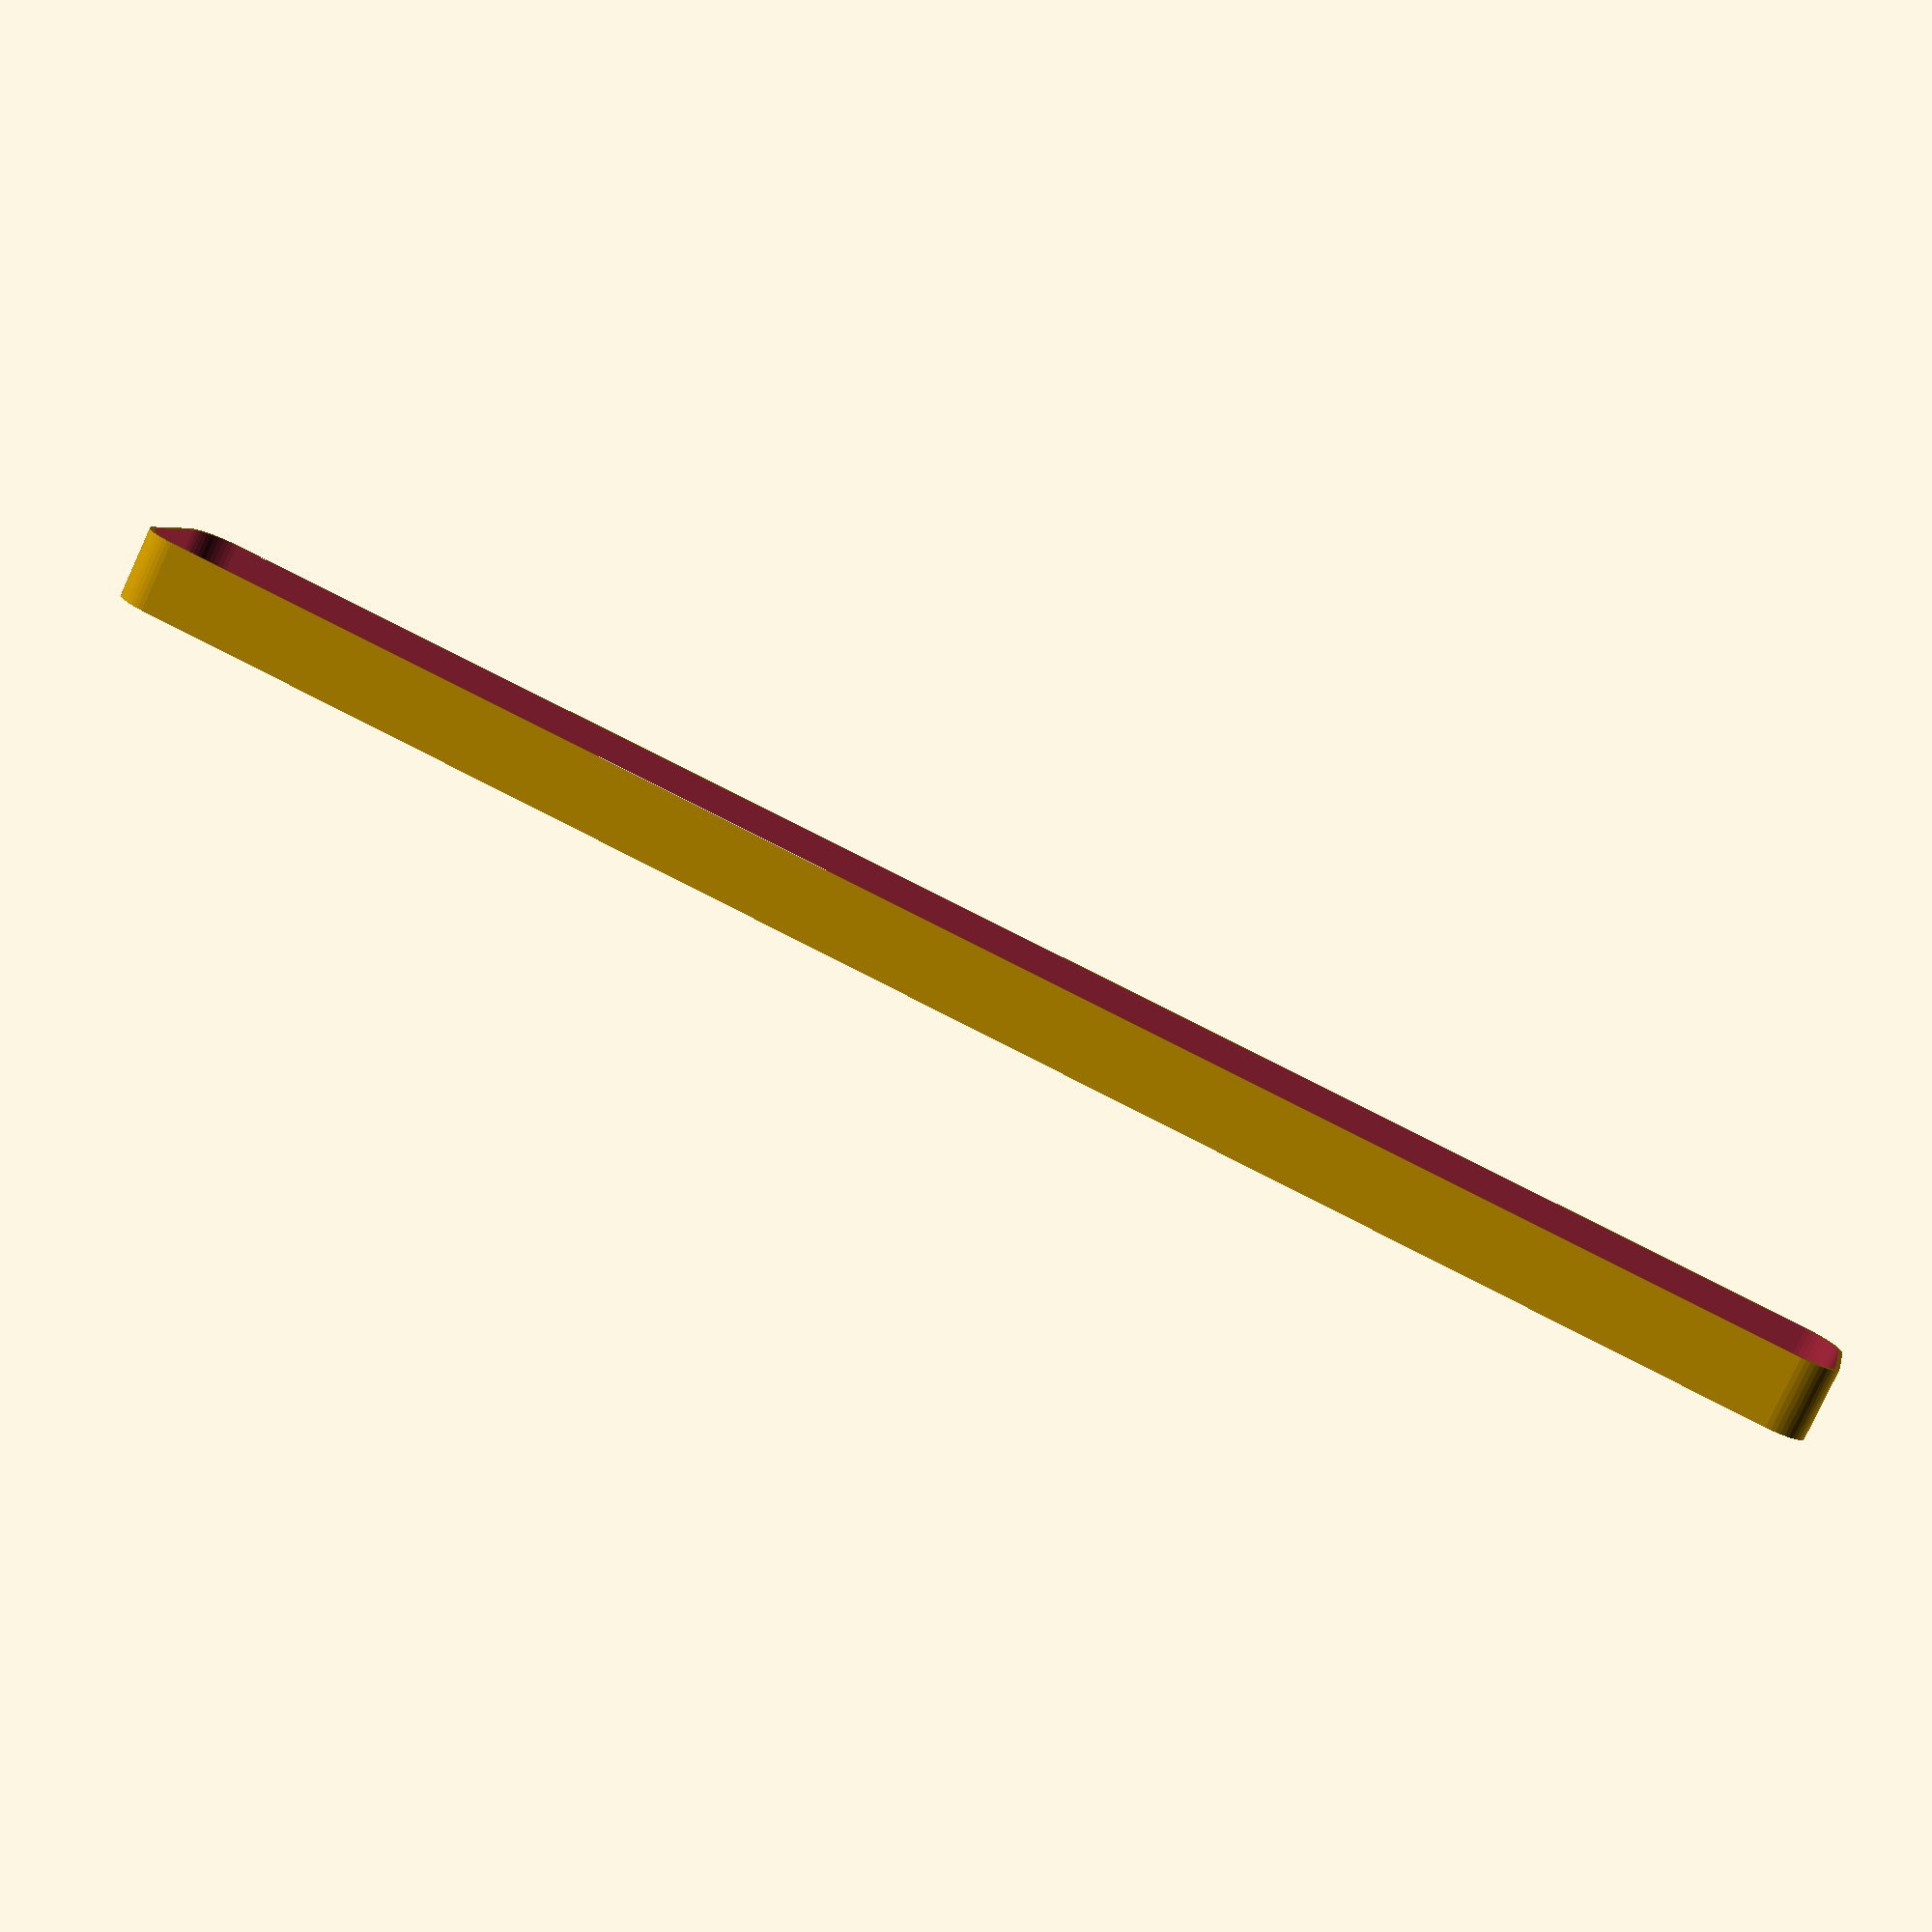
<openscad>
$fn = 50;


difference() {
	union() {
		hull() {
			translate(v = [-107.5000000000, 6.2500000000, 0]) {
				cylinder(h = 9, r = 5);
			}
			translate(v = [107.5000000000, 6.2500000000, 0]) {
				cylinder(h = 9, r = 5);
			}
			translate(v = [-107.5000000000, -6.2500000000, 0]) {
				cylinder(h = 9, r = 5);
			}
			translate(v = [107.5000000000, -6.2500000000, 0]) {
				cylinder(h = 9, r = 5);
			}
		}
	}
	union() {
		translate(v = [-105.0000000000, -3.7500000000, 1]) {
			rotate(a = [0, 0, 0]) {
				difference() {
					union() {
						translate(v = [0, 0, -10.0000000000]) {
							cylinder(h = 10, r = 1.5000000000);
						}
						translate(v = [0, 0, -10.0000000000]) {
							cylinder(h = 10, r = 1.8000000000);
						}
						cylinder(h = 3, r = 2.9000000000);
						translate(v = [0, 0, -10.0000000000]) {
							cylinder(h = 10, r = 1.5000000000);
						}
					}
					union();
				}
			}
		}
		translate(v = [105.0000000000, -3.7500000000, 1]) {
			rotate(a = [0, 0, 0]) {
				difference() {
					union() {
						translate(v = [0, 0, -10.0000000000]) {
							cylinder(h = 10, r = 1.5000000000);
						}
						translate(v = [0, 0, -10.0000000000]) {
							cylinder(h = 10, r = 1.8000000000);
						}
						cylinder(h = 3, r = 2.9000000000);
						translate(v = [0, 0, -10.0000000000]) {
							cylinder(h = 10, r = 1.5000000000);
						}
					}
					union();
				}
			}
		}
		translate(v = [-105.0000000000, 3.7500000000, 1]) {
			rotate(a = [0, 0, 0]) {
				difference() {
					union() {
						translate(v = [0, 0, -10.0000000000]) {
							cylinder(h = 10, r = 1.5000000000);
						}
						translate(v = [0, 0, -10.0000000000]) {
							cylinder(h = 10, r = 1.8000000000);
						}
						cylinder(h = 3, r = 2.9000000000);
						translate(v = [0, 0, -10.0000000000]) {
							cylinder(h = 10, r = 1.5000000000);
						}
					}
					union();
				}
			}
		}
		translate(v = [105.0000000000, 3.7500000000, 1]) {
			rotate(a = [0, 0, 0]) {
				difference() {
					union() {
						translate(v = [0, 0, -10.0000000000]) {
							cylinder(h = 10, r = 1.5000000000);
						}
						translate(v = [0, 0, -10.0000000000]) {
							cylinder(h = 10, r = 1.8000000000);
						}
						cylinder(h = 3, r = 2.9000000000);
						translate(v = [0, 0, -10.0000000000]) {
							cylinder(h = 10, r = 1.5000000000);
						}
					}
					union();
				}
			}
		}
		translate(v = [0, 0, 1]) {
			hull() {
				union() {
					translate(v = [-107.2500000000, 6.0000000000, 4.7500000000]) {
						cylinder(h = 19.5000000000, r = 4.7500000000);
					}
					translate(v = [-107.2500000000, 6.0000000000, 4.7500000000]) {
						sphere(r = 4.7500000000);
					}
					translate(v = [-107.2500000000, 6.0000000000, 24.2500000000]) {
						sphere(r = 4.7500000000);
					}
				}
				union() {
					translate(v = [107.2500000000, 6.0000000000, 4.7500000000]) {
						cylinder(h = 19.5000000000, r = 4.7500000000);
					}
					translate(v = [107.2500000000, 6.0000000000, 4.7500000000]) {
						sphere(r = 4.7500000000);
					}
					translate(v = [107.2500000000, 6.0000000000, 24.2500000000]) {
						sphere(r = 4.7500000000);
					}
				}
				union() {
					translate(v = [-107.2500000000, -6.0000000000, 4.7500000000]) {
						cylinder(h = 19.5000000000, r = 4.7500000000);
					}
					translate(v = [-107.2500000000, -6.0000000000, 4.7500000000]) {
						sphere(r = 4.7500000000);
					}
					translate(v = [-107.2500000000, -6.0000000000, 24.2500000000]) {
						sphere(r = 4.7500000000);
					}
				}
				union() {
					translate(v = [107.2500000000, -6.0000000000, 4.7500000000]) {
						cylinder(h = 19.5000000000, r = 4.7500000000);
					}
					translate(v = [107.2500000000, -6.0000000000, 4.7500000000]) {
						sphere(r = 4.7500000000);
					}
					translate(v = [107.2500000000, -6.0000000000, 24.2500000000]) {
						sphere(r = 4.7500000000);
					}
				}
			}
		}
	}
}
</openscad>
<views>
elev=80.1 azim=13.0 roll=335.1 proj=p view=solid
</views>
